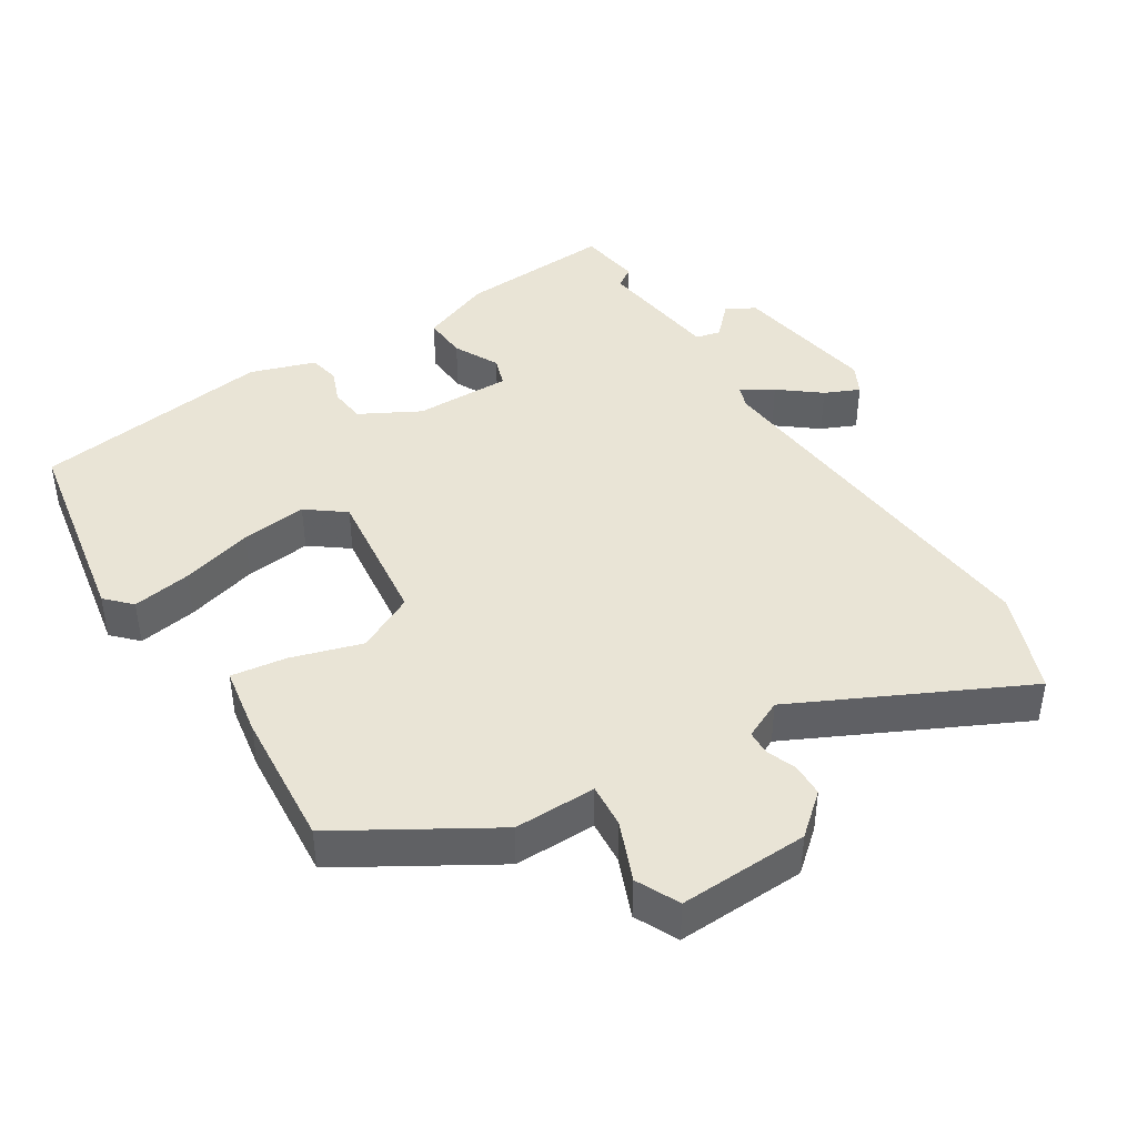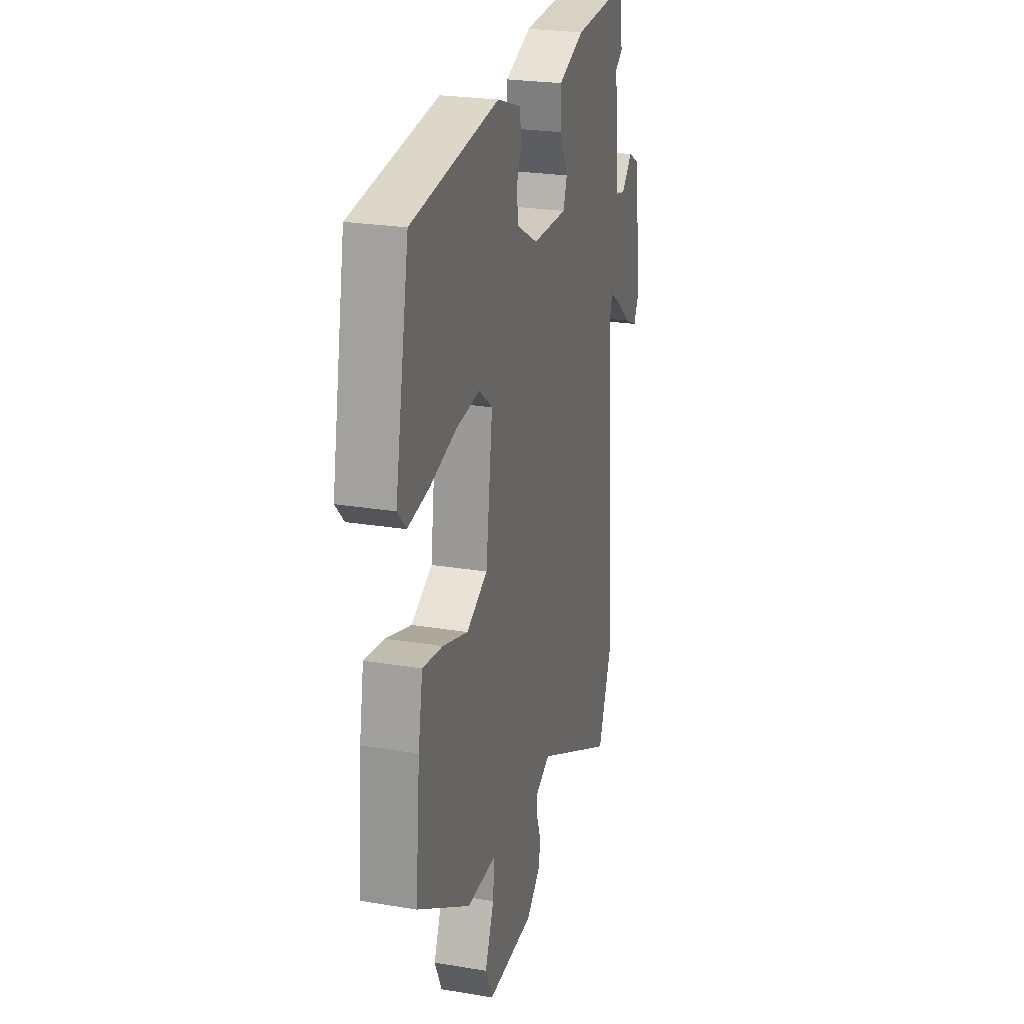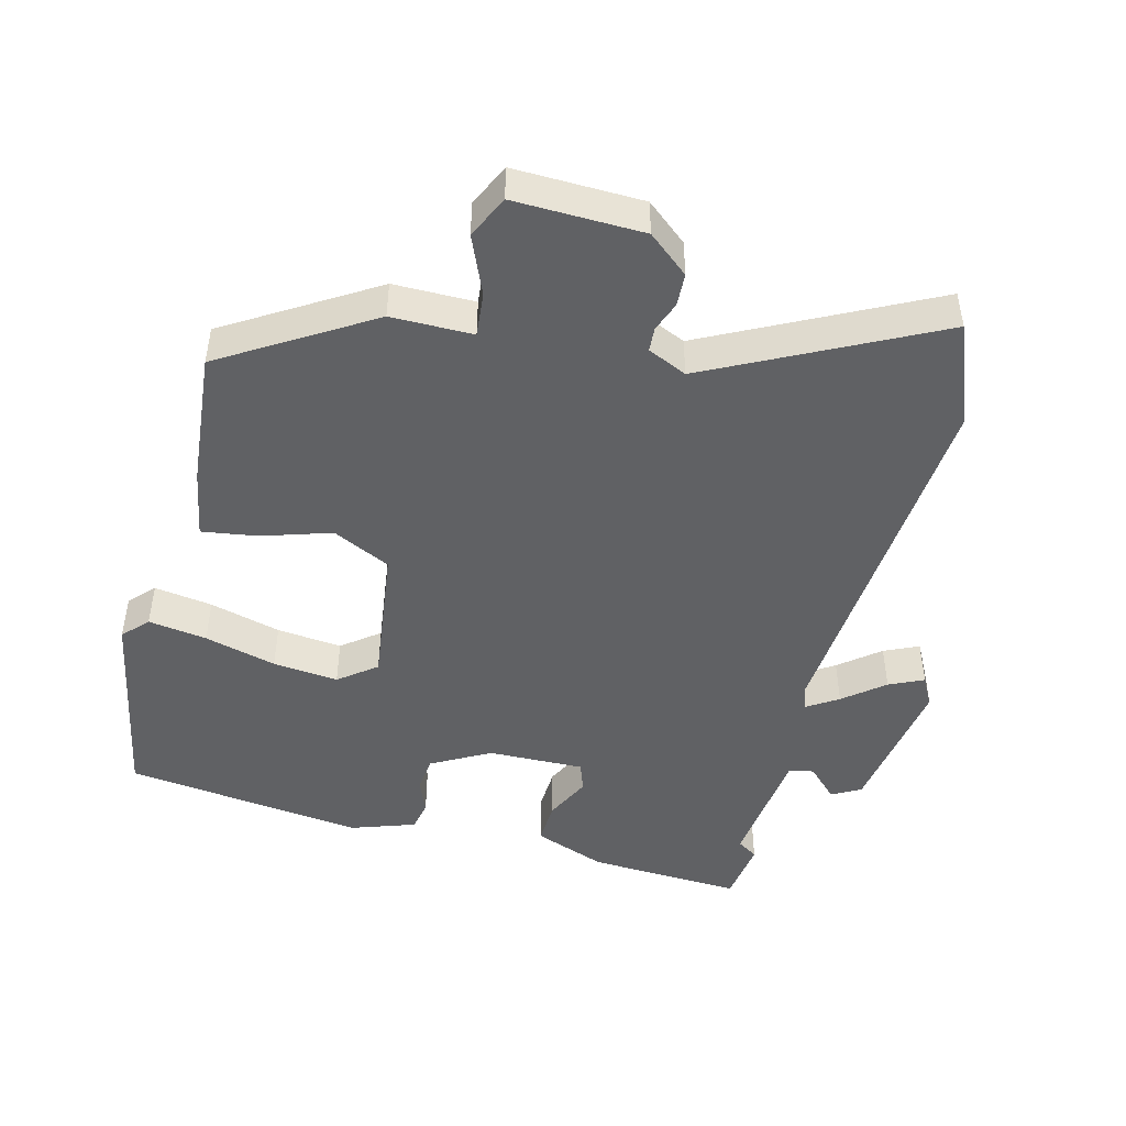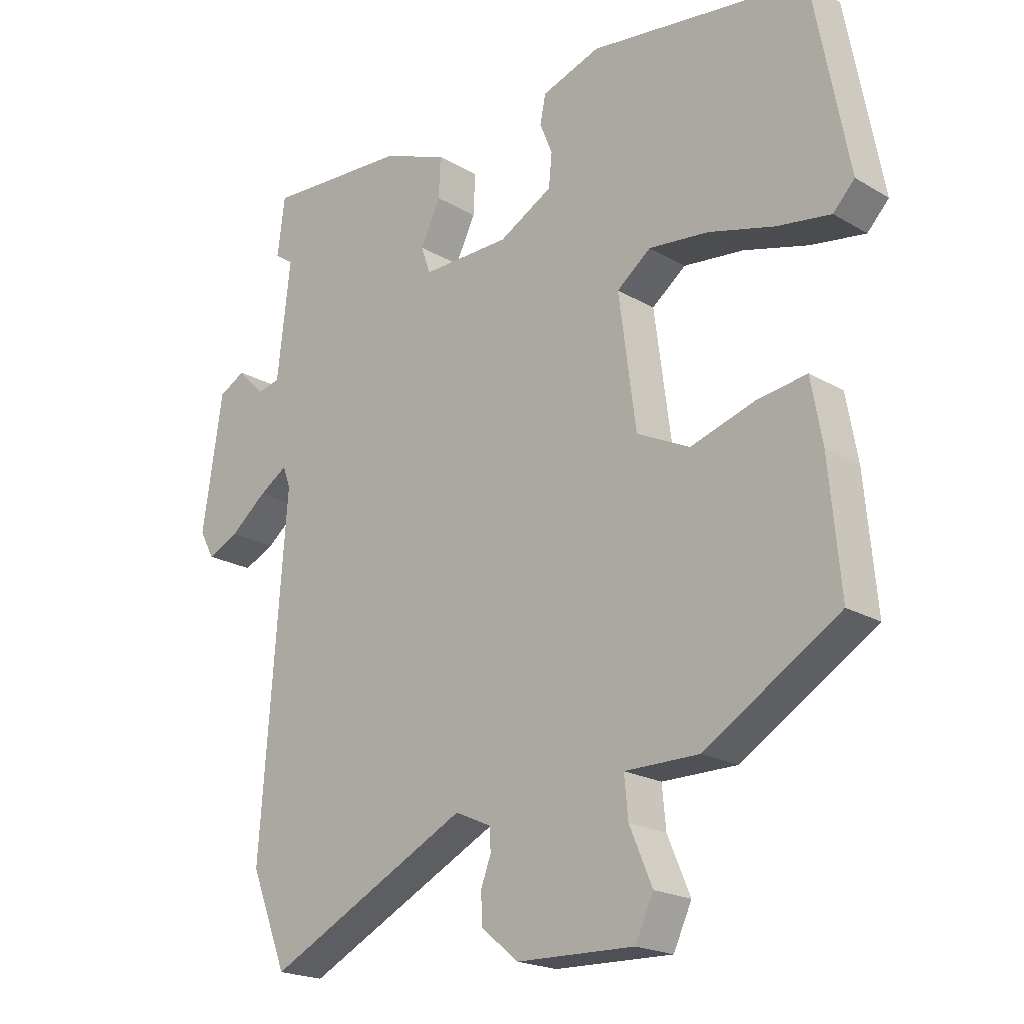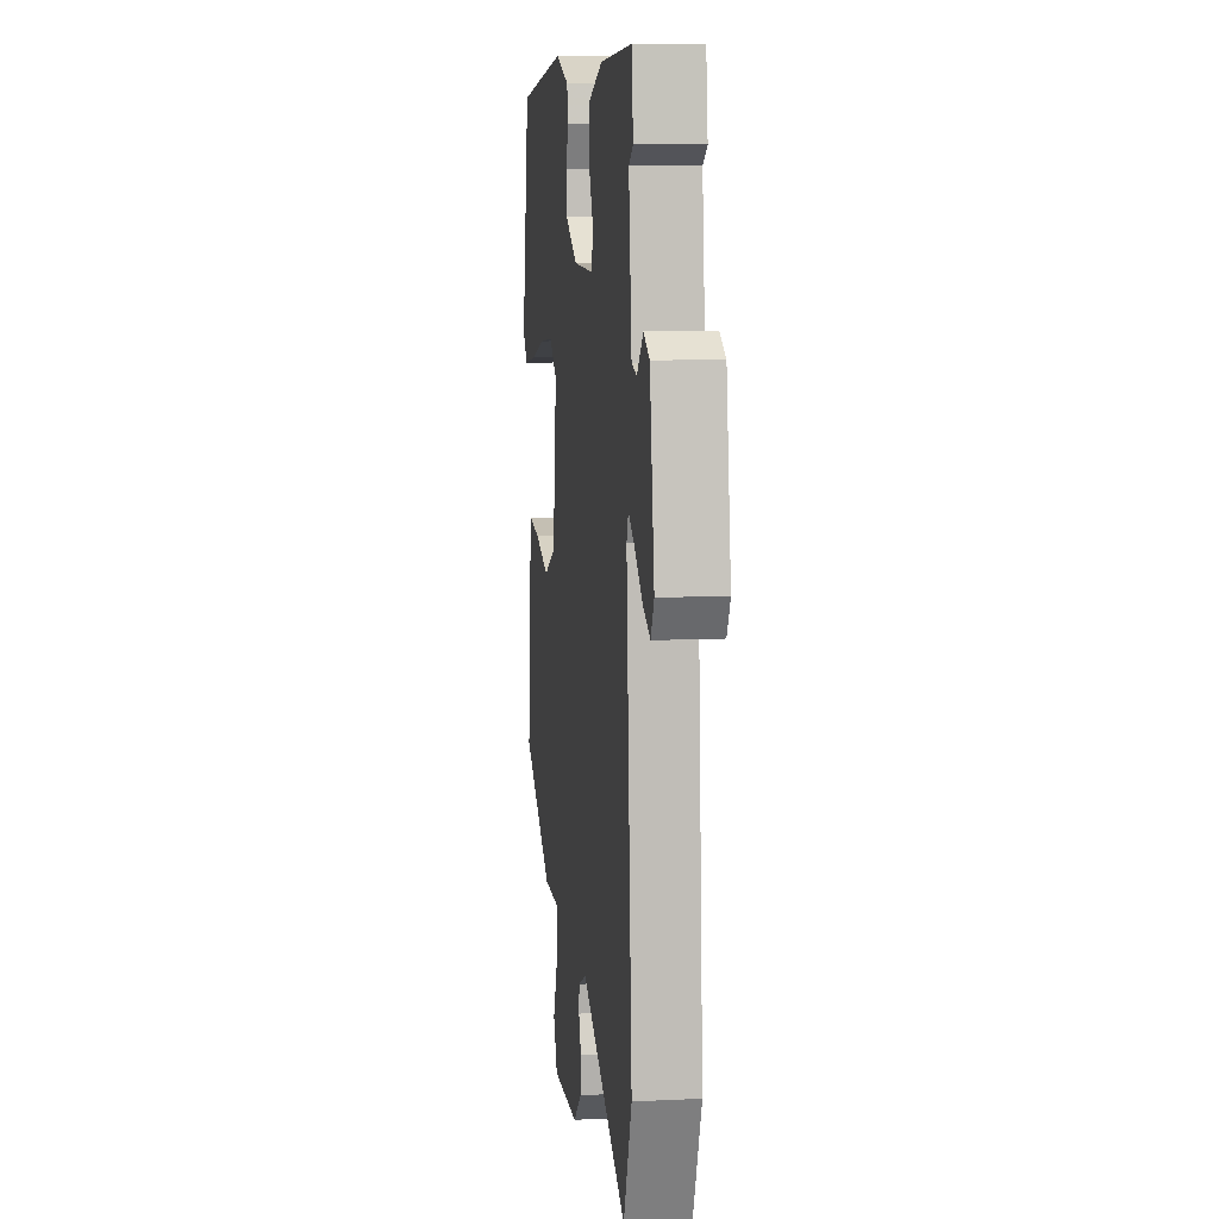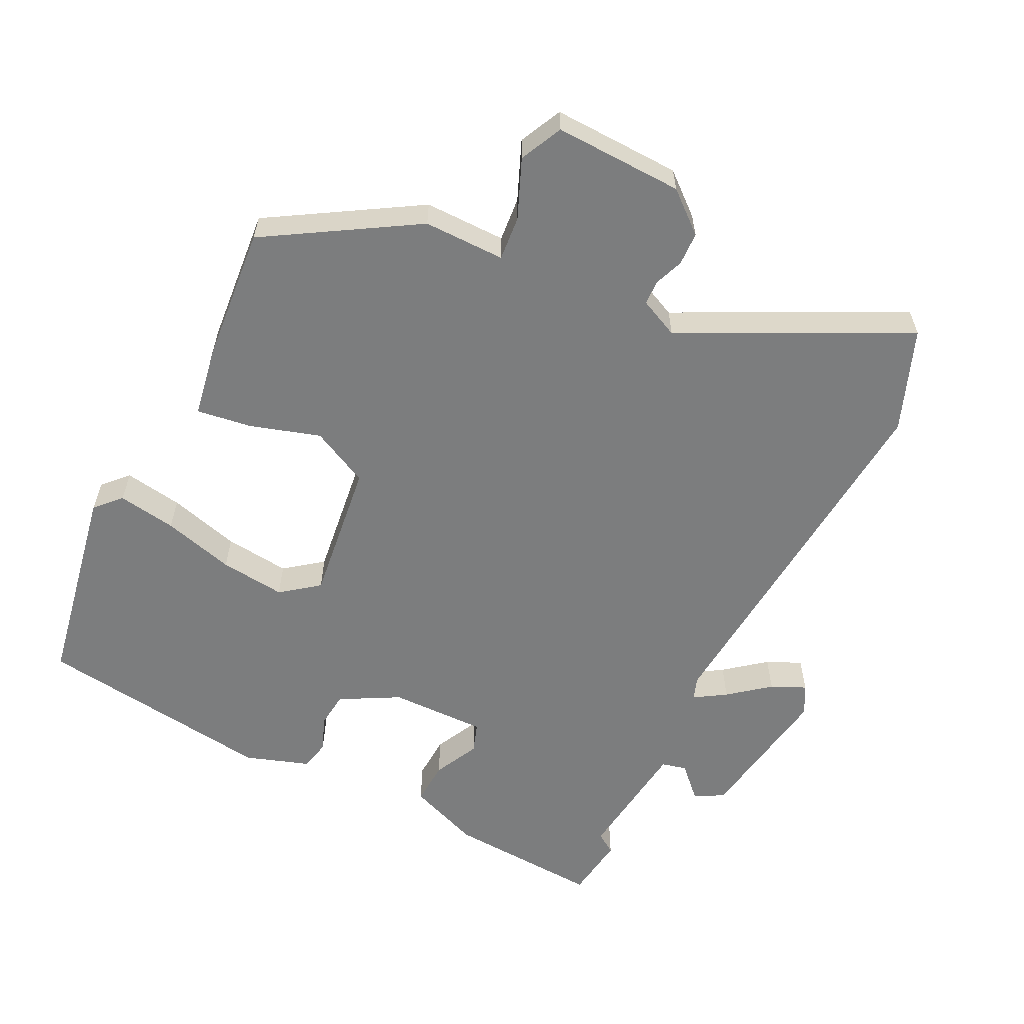
<metadata>
{"format":"obj","ext":"obj","renderer":"f3d","projection":"perspective","resolution":1024,"background":"white","views":[{"elev":42.6,"azim":147.1,"up":"+Y"},{"elev":24.5,"azim":105.3,"up":"+Z"},{"elev":-46.8,"azim":165.6,"up":"+Y"},{"elev":-20.3,"azim":43.1,"up":"+Z"},{"elev":9.3,"azim":-97.3,"up":"+Z"},{"elev":-59.0,"azim":153.3,"up":"+Y"}]}
</metadata>
<code>
v 0.472 0.07 0.489
v 0.528 0.07 0.193
v 0.494 0.07 0.157
v 0.409 0.07 0.17
v 0.305 0.07 0.198
v 0.21 0.07 0.208
v 0.156 0.07 0.166
v 0.183 0.07 -0.039
v 0.267 0.07 -0.08
v 0.368 0.07 -0.048
v 0.448 0.07 -0.036
v 0.466 0.07 -0.136
v 0.484 0.07 -0.334
v 0.271 0.07 -0.465
v 0.153 0.07 -0.465
v 0.159 0.07 -0.529
v 0.195 0.07 -0.614
v 0.166 0.07 -0.676
v -0.021 0.07 -0.671
v -0.08 0.07 -0.622
v -0.082 0.07 -0.574
v -0.066 0.07 -0.531
v -0.068 0.07 -0.496
v -0.125 0.07 -0.47
v -0.448 0.07 -0.633
v -0.506 0.07 -0.486
v -0.465 0.07 0.059
v -0.477 0.07 0.092
v -0.522 0.07 0.063
v -0.58 0.07 0.016
v -0.63 0.07 -0.007
v -0.653 0.07 0.036
v -0.621 0.07 0.247
v -0.579 0.07 0.27
v -0.535 0.07 0.226
v -0.499 0.07 0.235
v -0.478 0.07 0.418
v -0.508 0.07 0.438
v -0.496 0.07 0.53
v -0.272 0.07 0.518
v -0.167 0.07 0.478
v -0.17 0.07 0.414
v -0.202 0.07 0.348
v -0.187 0.07 0.305
v -0.047 0.07 0.308
v 0.038 0.07 0.355
v 0.043 0.07 0.407
v 0.023 0.07 0.457
v 0.032 0.07 0.501
v 0.125 0.07 0.533
v 0.472 0 0.489
v 0.528 0 0.193
v 0.494 0 0.157
v 0.409 0 0.17
v 0.305 0 0.198
v 0.21 0 0.208
v 0.156 0 0.166
v 0.183 0 -0.039
v 0.267 0 -0.08
v 0.368 0 -0.048
v 0.448 0 -0.036
v 0.466 0 -0.136
v 0.484 0 -0.334
v 0.271 0 -0.465
v 0.153 0 -0.465
v 0.159 0 -0.529
v 0.195 0 -0.614
v 0.166 0 -0.676
v -0.021 0 -0.671
v -0.08 0 -0.622
v -0.082 0 -0.574
v -0.066 0 -0.531
v -0.068 0 -0.496
v -0.125 0 -0.47
v -0.448 0 -0.633
v -0.506 0 -0.486
v -0.465 0 0.059
v -0.477 0 0.092
v -0.522 0 0.063
v -0.58 0 0.016
v -0.63 0 -0.007
v -0.653 0 0.036
v -0.621 0 0.247
v -0.579 0 0.27
v -0.535 0 0.226
v -0.499 0 0.235
v -0.478 0 0.418
v -0.508 0 0.438
v -0.496 0 0.53
v -0.272 0 0.518
v -0.167 0 0.478
v -0.17 0 0.414
v -0.202 0 0.348
v -0.187 0 0.305
v -0.047 0 0.308
v 0.038 0 0.355
v 0.043 0 0.407
v 0.023 0 0.457
v 0.032 0 0.501
v 0.125 0 0.533
f 47 48 49 50
f 46 47 50 1
f 45 46 1 2
f 44 45 2 3
f 40 41 42 43
f 40 43 44
f 37 38 39 40
f 36 37 40 44
f 35 36 44
f 32 33 34 35
f 29 30 31 32
f 28 29 32 35
f 24 25 26 27
f 23 24 27 28
f 19 20 21 22
f 19 22 23
f 16 17 18 19
f 15 16 19 23
f 12 13 14 15
f 9 10 11 12
f 9 12 15 23
f 3 4 5
f 44 3 5
f 44 5 6
f 35 44 6 7
f 28 35 7 8
f 8 9 23 28
f 100 99 98 97
f 51 100 97 96
f 52 51 96 95
f 53 52 95 94
f 93 92 91 90
f 94 93 90
f 90 89 88 87
f 94 90 87 86
f 94 86 85
f 85 84 83 82
f 82 81 80 79
f 85 82 79 78
f 77 76 75 74
f 78 77 74 73
f 72 71 70 69
f 73 72 69
f 69 68 67 66
f 73 69 66 65
f 65 64 63 62
f 62 61 60 59
f 73 65 62 59
f 55 54 53
f 55 53 94
f 56 55 94
f 57 56 94 85
f 58 57 85 78
f 78 73 59 58
f 1 51 52 2
f 2 52 53 3
f 3 53 54 4
f 4 54 55 5
f 5 55 56 6
f 6 56 57 7
f 7 57 58 8
f 8 58 59 9
f 9 59 60 10
f 10 60 61 11
f 11 61 62 12
f 12 62 63 13
f 13 63 64 14
f 14 64 65 15
f 15 65 66 16
f 16 66 67 17
f 17 67 68 18
f 18 68 69 19
f 19 69 70 20
f 20 70 71 21
f 21 71 72 22
f 22 72 73 23
f 23 73 74 24
f 24 74 75 25
f 25 75 76 26
f 26 76 77 27
f 27 77 78 28
f 28 78 79 29
f 29 79 80 30
f 30 80 81 31
f 31 81 82 32
f 32 82 83 33
f 33 83 84 34
f 34 84 85 35
f 35 85 86 36
f 36 86 87 37
f 37 87 88 38
f 38 88 89 39
f 39 89 90 40
f 40 90 91 41
f 41 91 92 42
f 42 92 93 43
f 43 93 94 44
f 44 94 95 45
f 45 95 96 46
f 46 96 97 47
f 47 97 98 48
f 48 98 99 49
f 49 99 100 50
f 50 100 51 1

</code>
